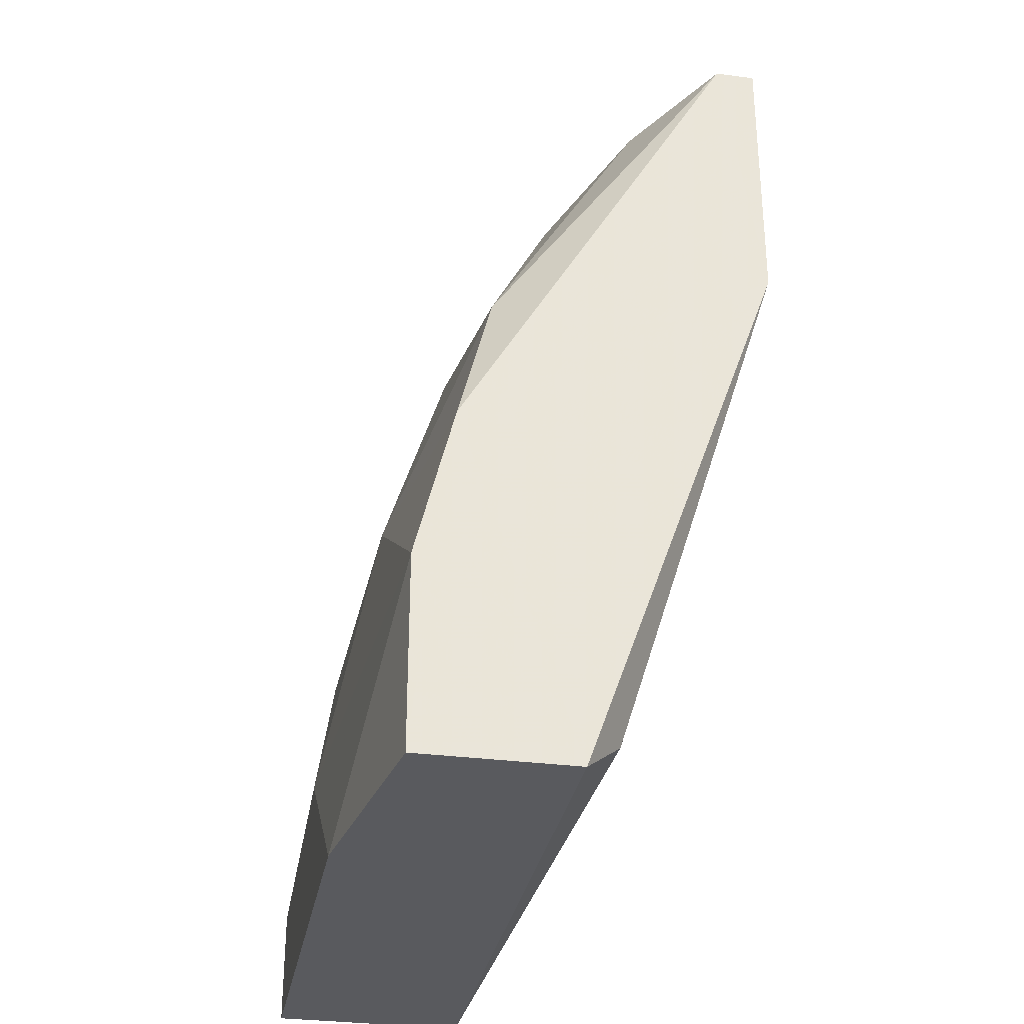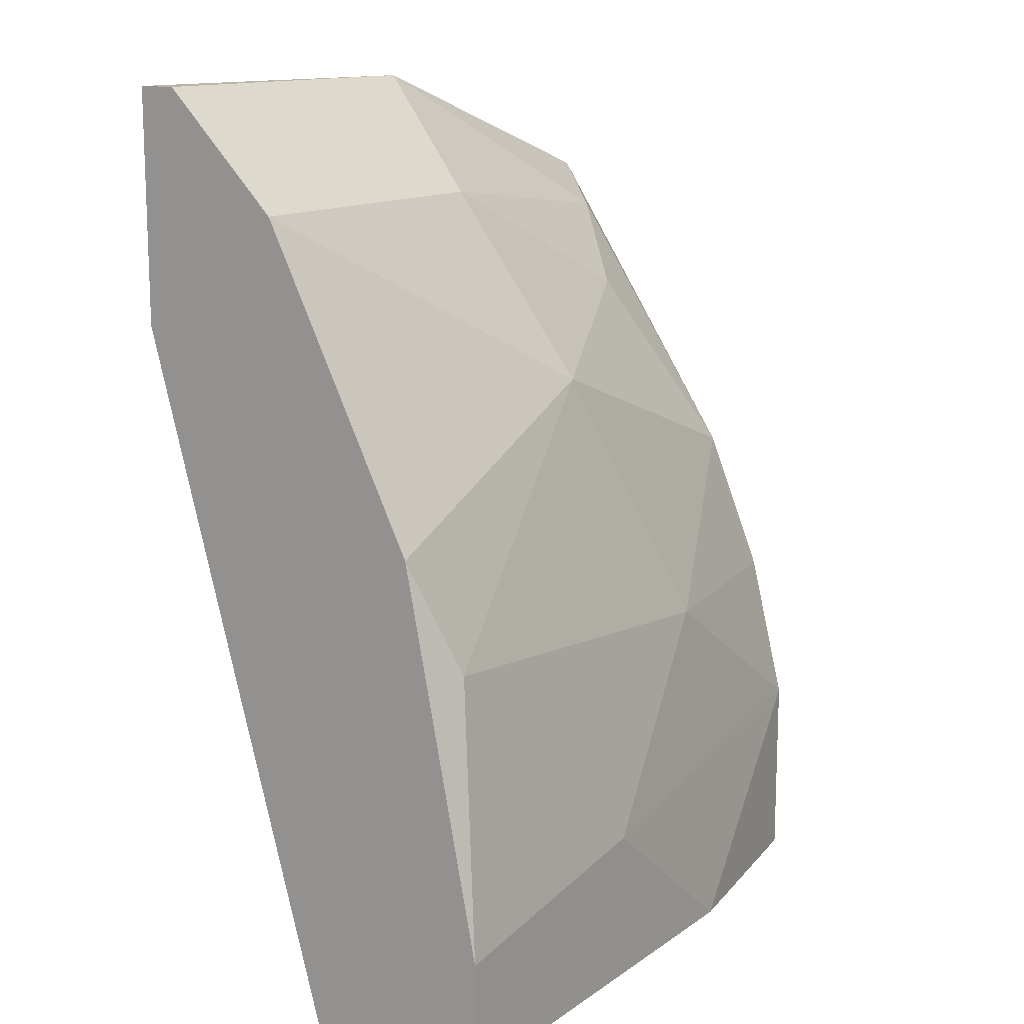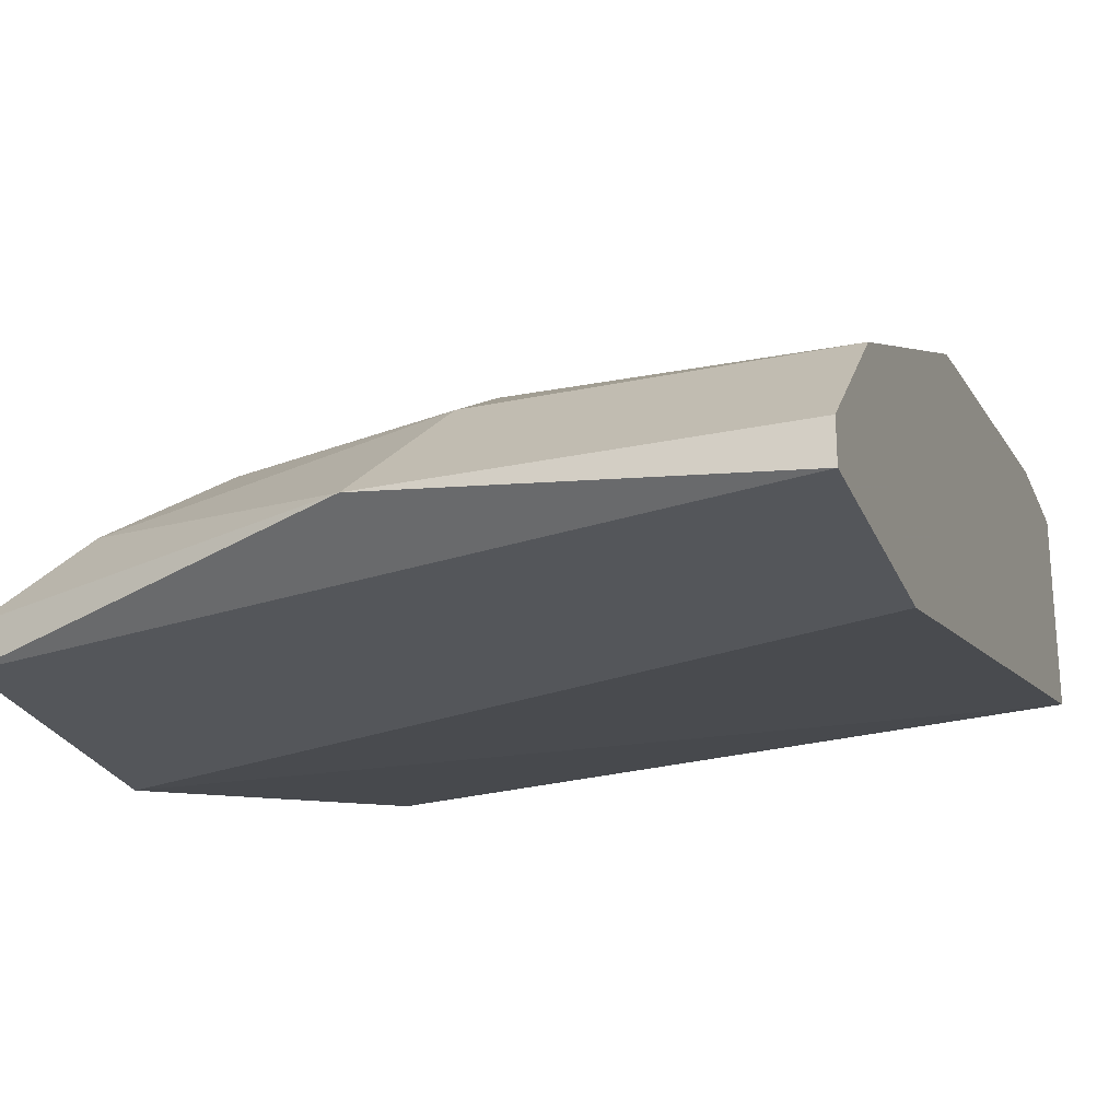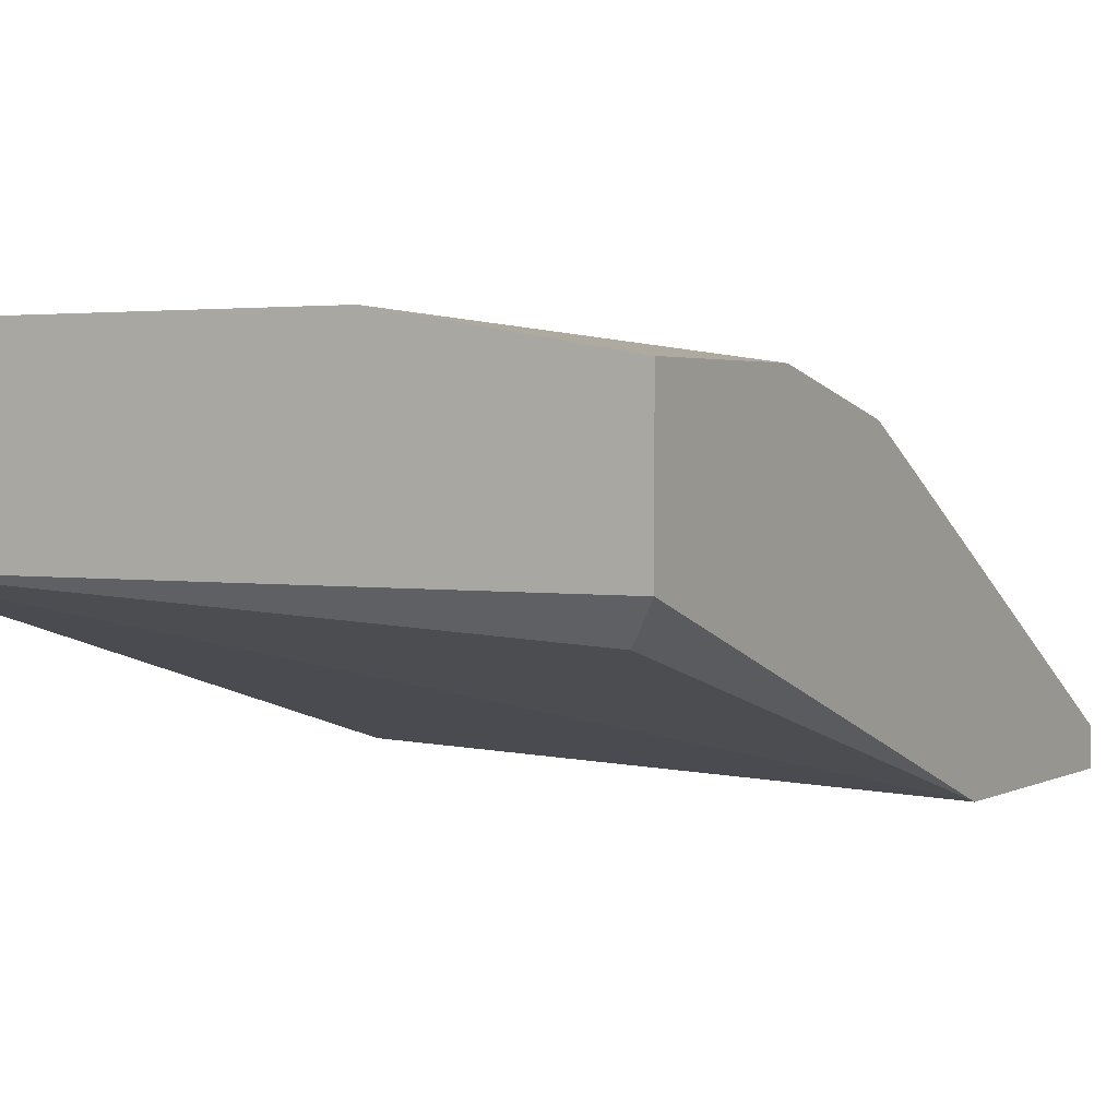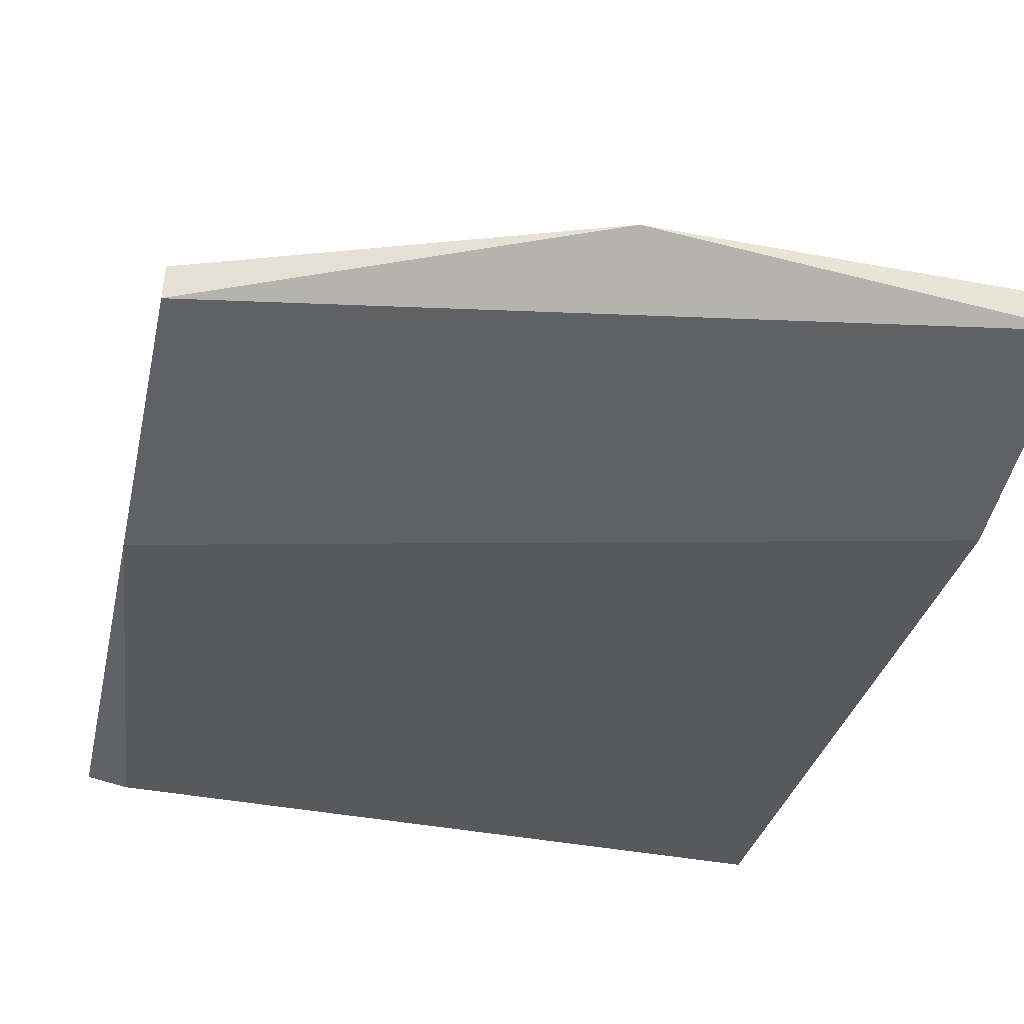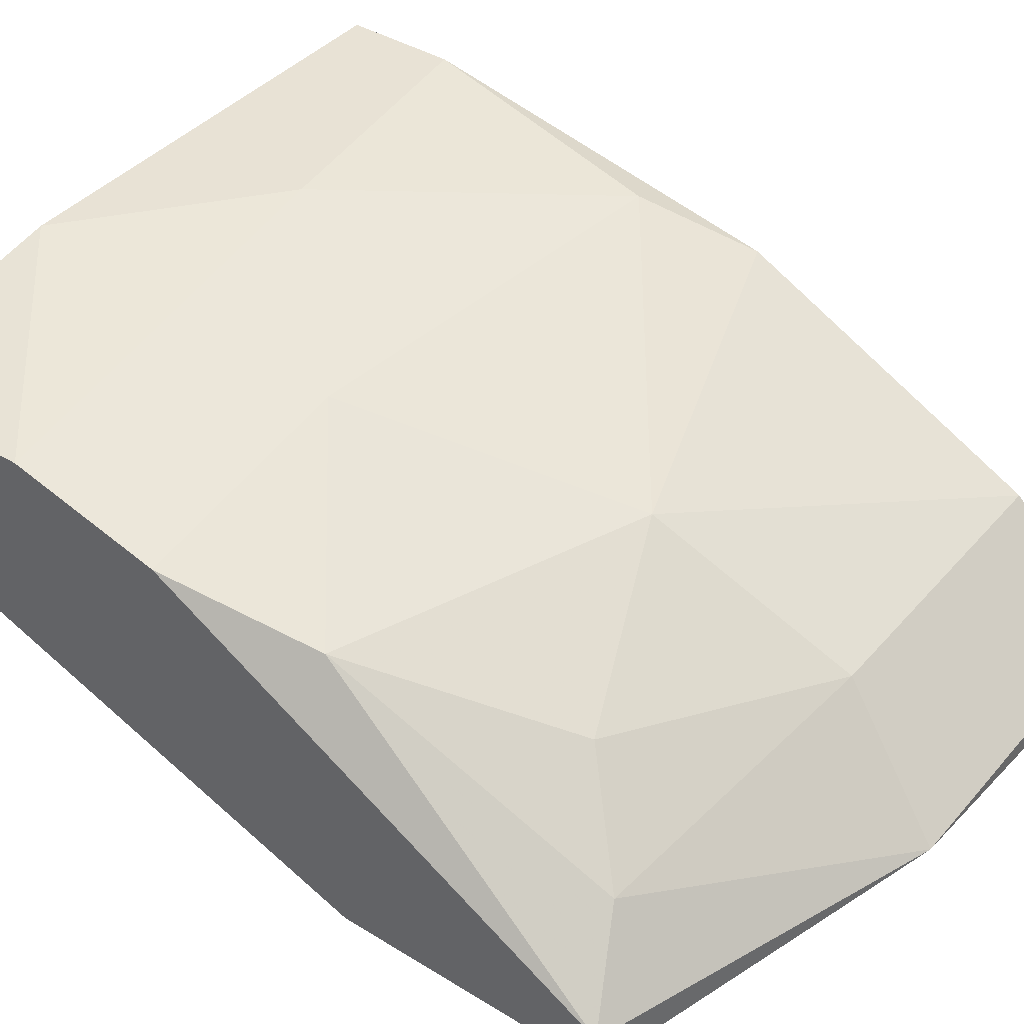
<metadata>
{"format":"obj","ext":"obj","renderer":"f3d","projection":"perspective","resolution":1024,"background":"white","views":[{"elev":-31.7,"azim":-100.5,"up":"+Z"},{"elev":13.6,"azim":124.1,"up":"+Z"},{"elev":-25.1,"azim":19.0,"up":"+Y"},{"elev":2.4,"azim":-149.2,"up":"+Y"},{"elev":-46.0,"azim":-12.1,"up":"+Y"},{"elev":40.7,"azim":-53.1,"up":"+Y"}]}
</metadata>
<code>
v -0.009057 0.01558 0.06484
v -0.009057 0.02404 0.05154
v -0.009057 0.02042 0.03583
v -0.009057 0.01437 0.06484
v -0.009057 0.01437 0.05759
v -0.009057 0.01921 0.06122
v -0.009057 0.02646 0.03583
v -0.009057 0.02646 0.03946
v -0.01994 0.01558 0.06484
v -0.01994 0.02283 0.05517
v -0.0284 0.018 0.06001
v -0.01027 0.02525 0.04793
v -0.03082 0.01558 0.06122
v -0.03082 0.02404 0.04672
v -0.03082 0.02525 0.03583
v -0.03082 0.02525 0.04188
v -0.03082 0.02042 0.03583
v -0.03082 0.01437 0.06122
v -0.03082 0.01437 0.05275
v -0.0296 0.02283 0.05154
v -0.0296 0.01921 0.03705
v -0.01752 0.02646 0.04067
v -0.02356 0.02525 0.04672
v -0.02356 0.02646 0.03583
v -0.02598 0.02042 0.05759
v -0.01873 0.01921 0.06122
f 26 25 11
f 1 4 3
f 1 3 8
f 19 14 17
f 14 19 13
f 3 17 24
f 3 4 5
f 19 3 5
f 4 19 5
f 1 8 6
f 4 1 9
f 1 6 9
f 17 14 15
f 24 17 15
f 8 3 7
f 24 8 7
f 3 24 7
f 10 12 23
f 3 19 21
f 17 3 21
f 19 17 21
f 19 4 18
f 13 19 18
f 4 9 18
f 9 13 18
f 14 13 20
f 23 14 20
f 10 23 20
f 25 10 20
f 6 10 26
f 9 6 26
f 10 25 26
f 8 12 2
f 12 10 2
f 6 8 2
f 10 6 2
f 15 14 16
f 24 15 16
f 14 23 16
f 16 23 22
f 8 24 22
f 12 8 22
f 23 12 22
f 24 16 22
f 13 9 11
f 20 13 11
f 25 20 11
f 9 26 11

</code>
